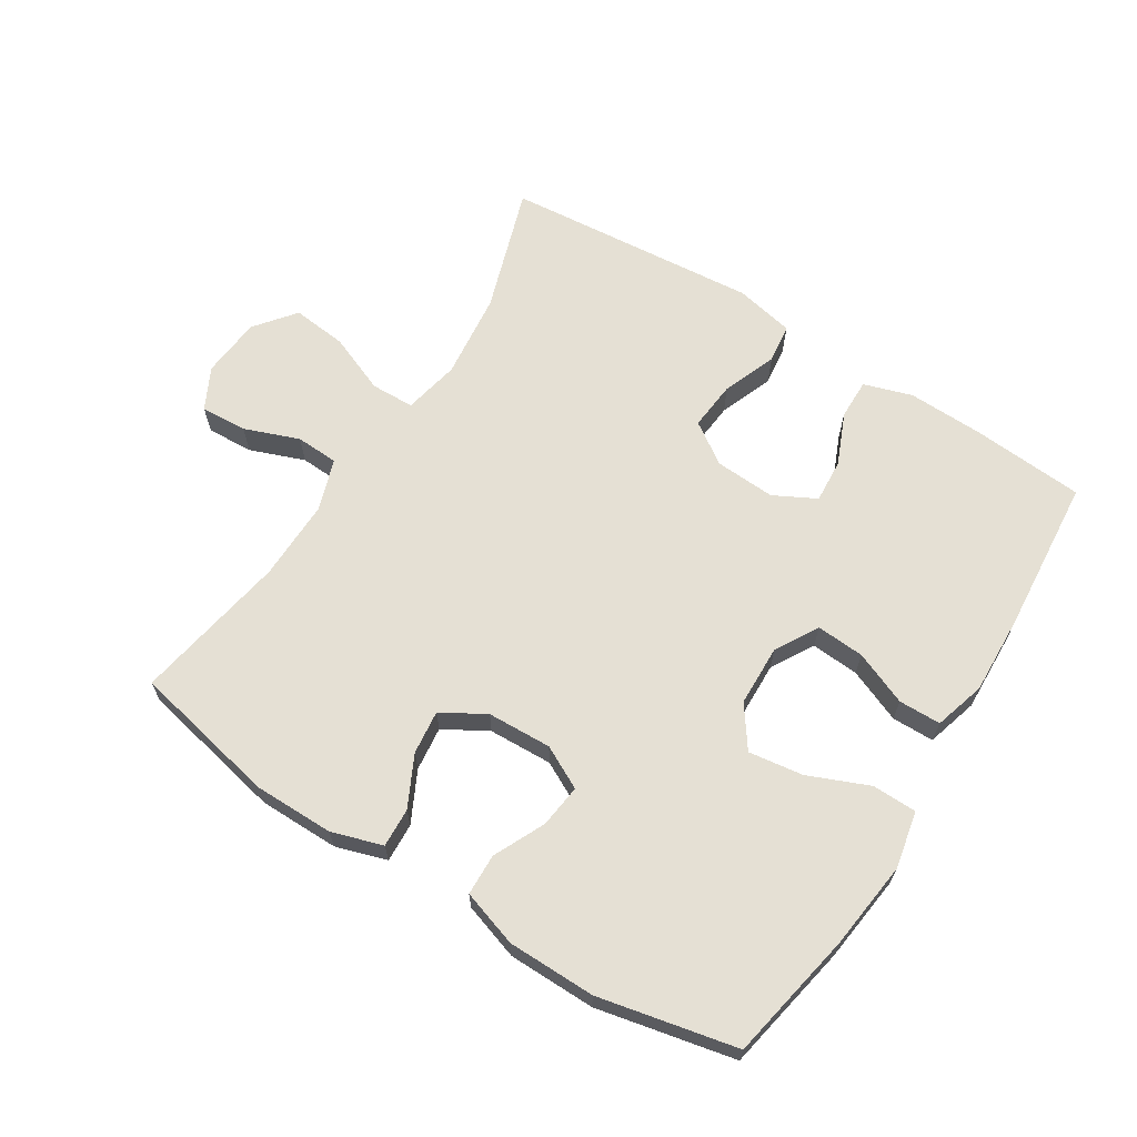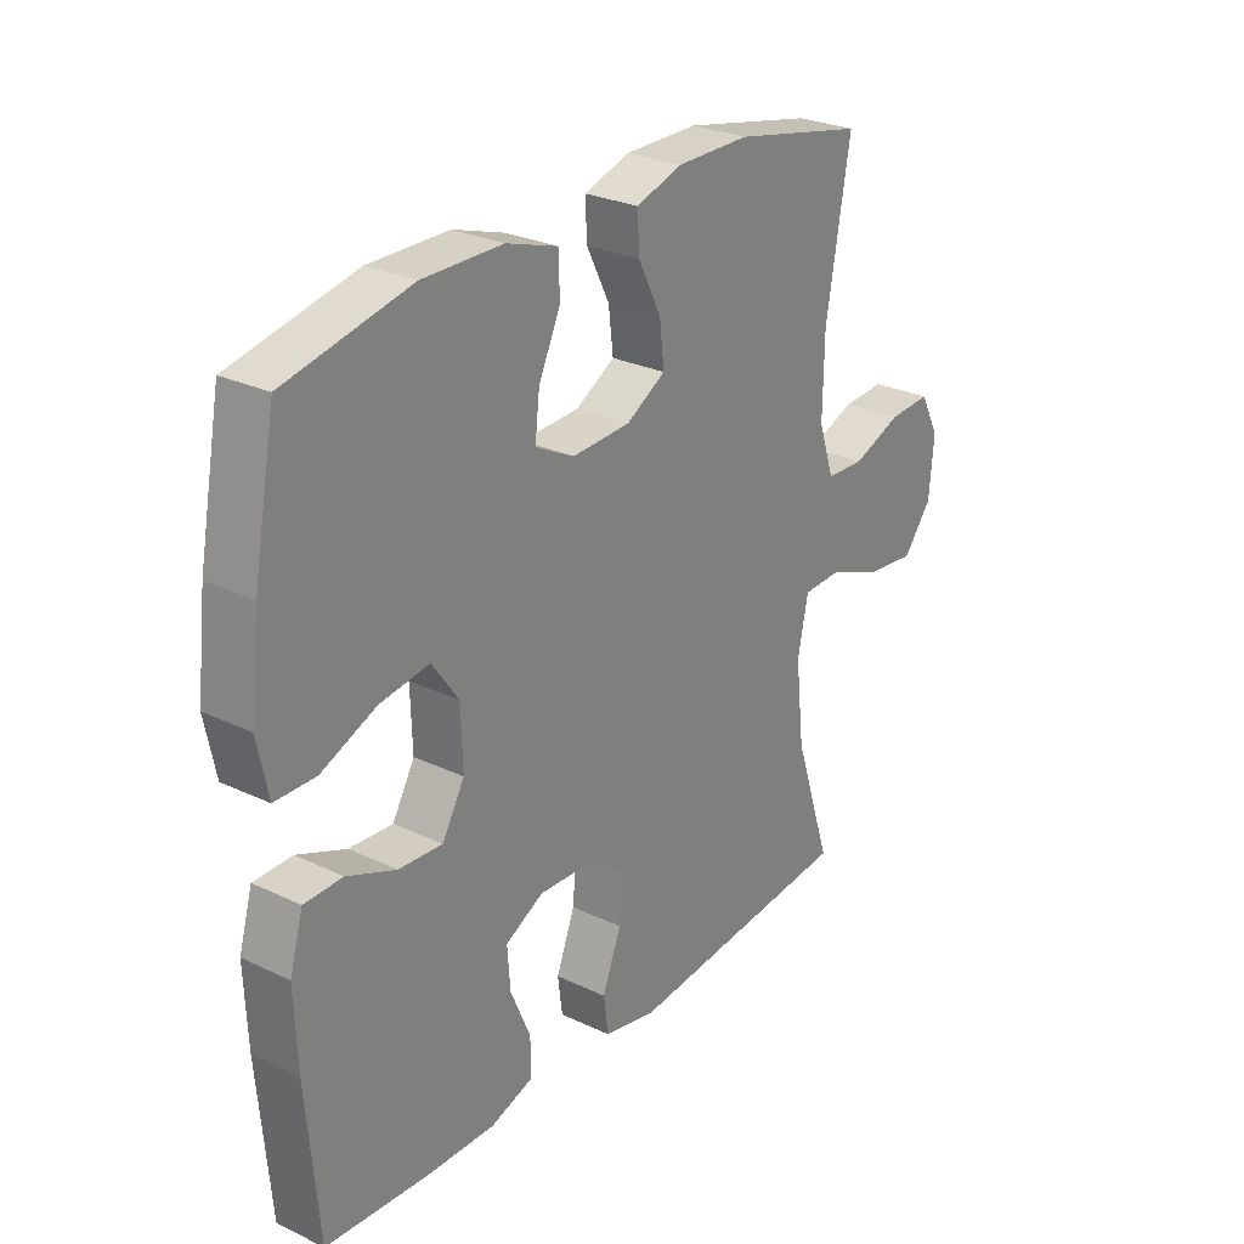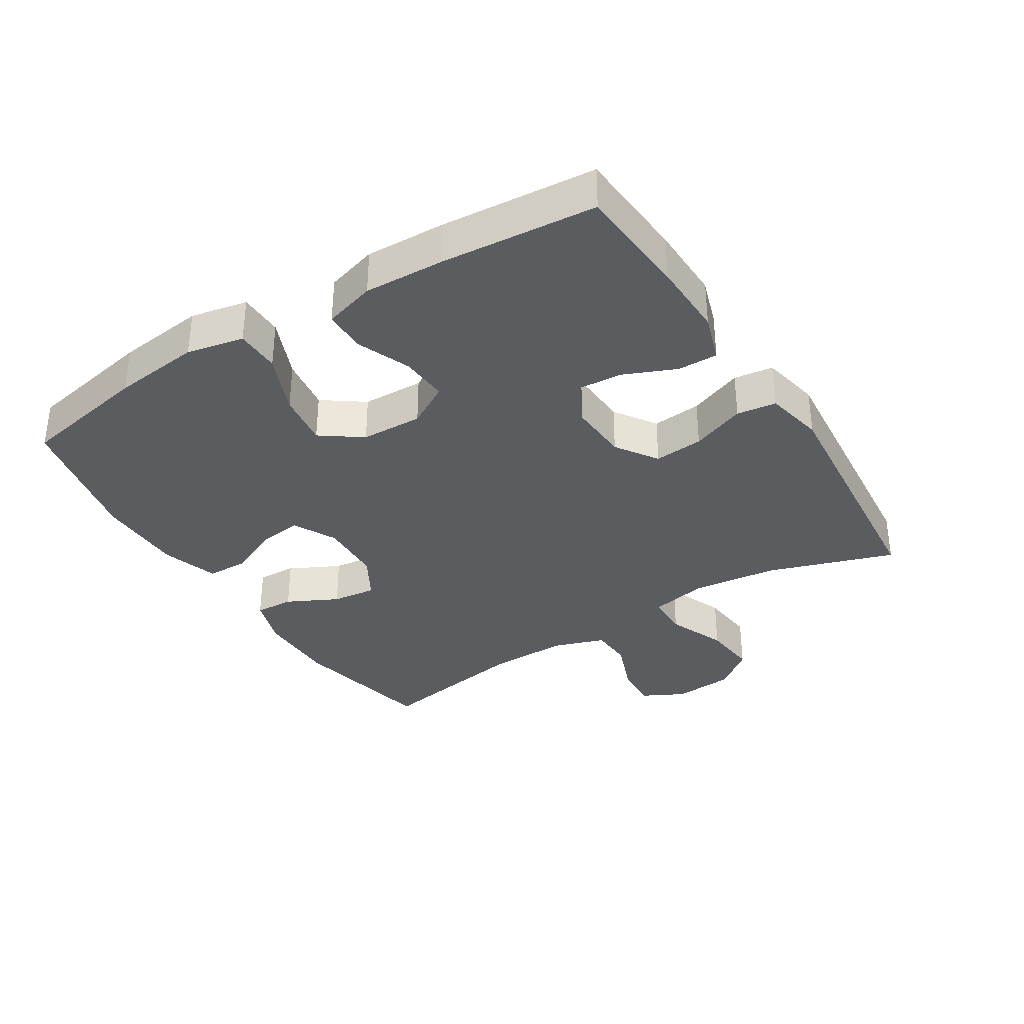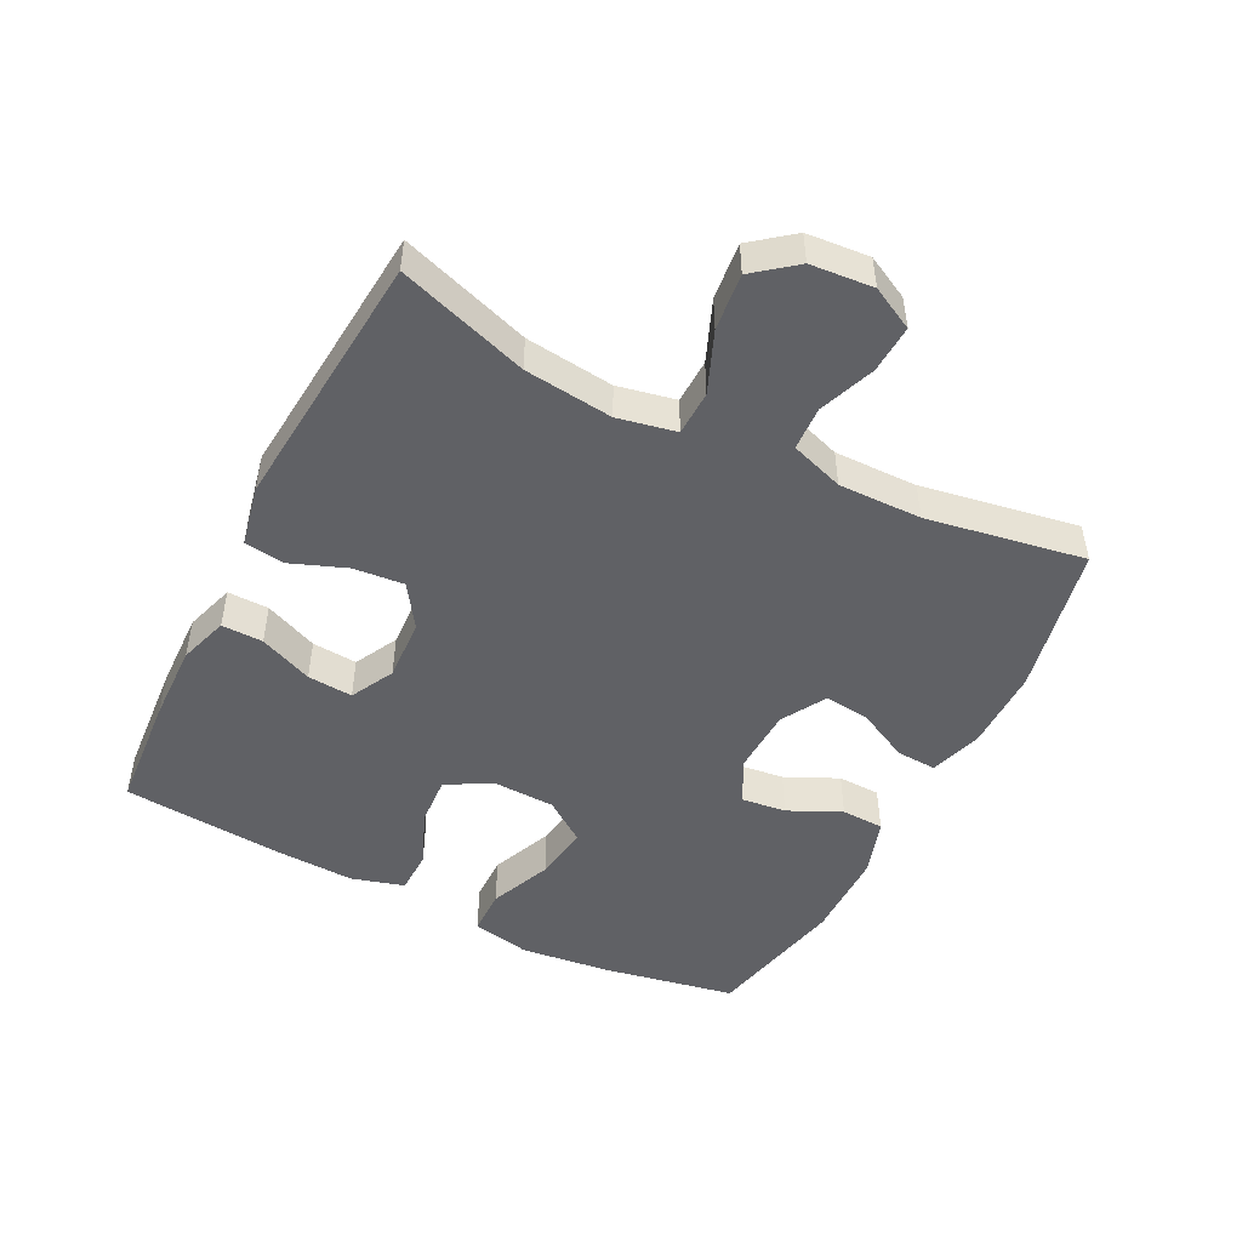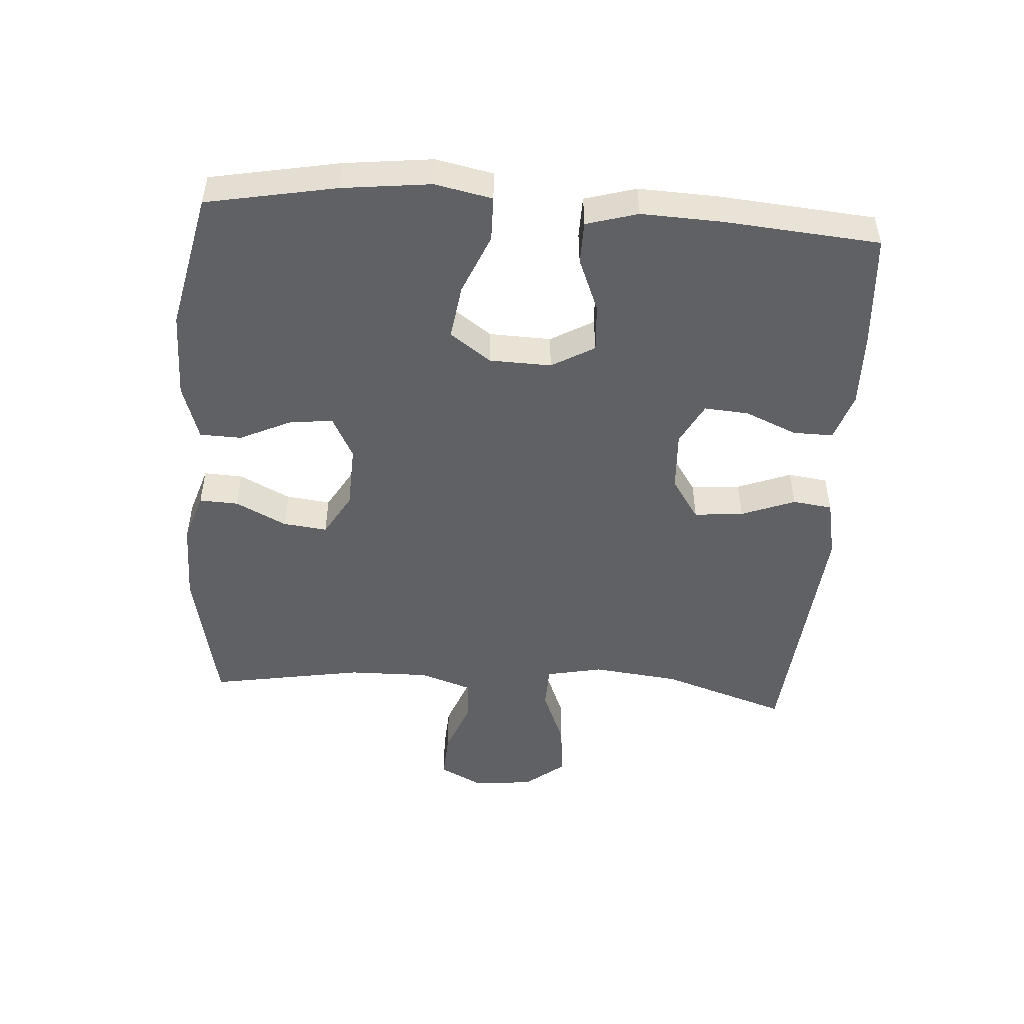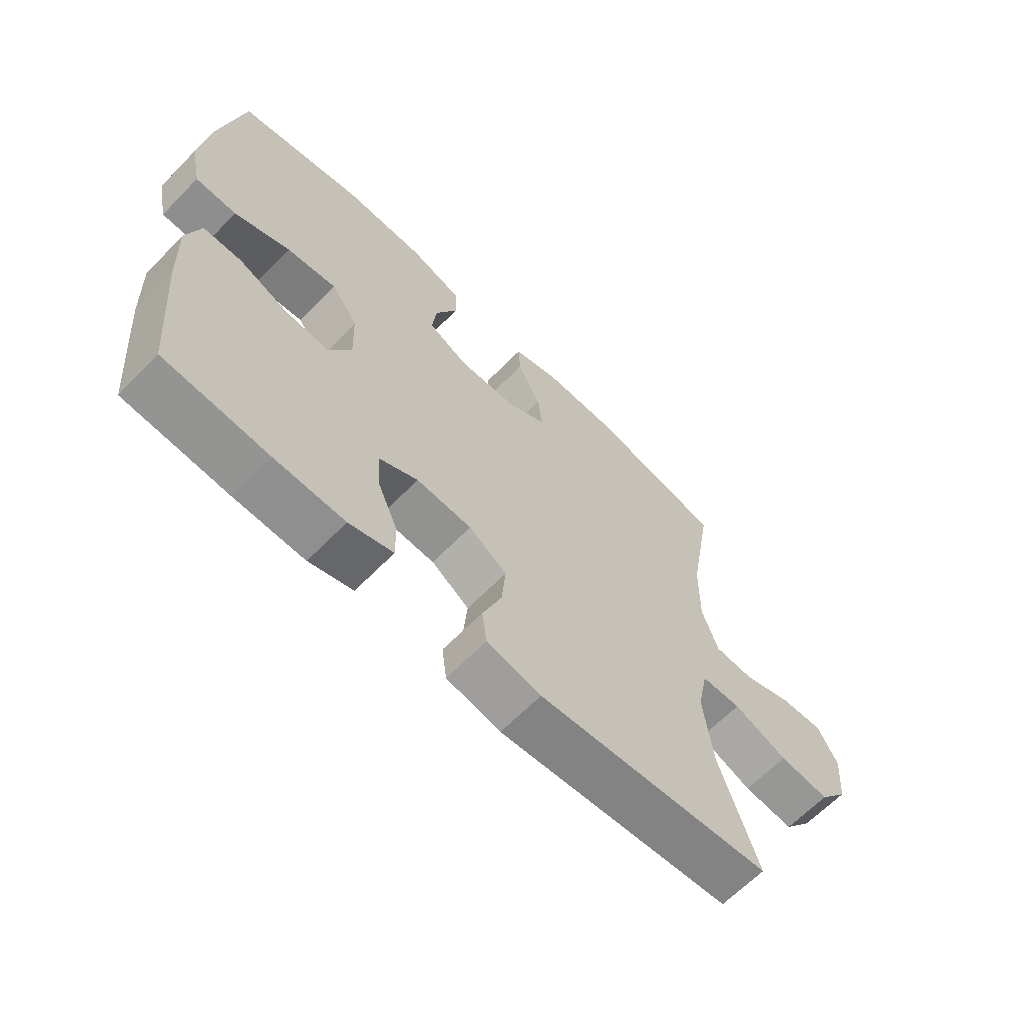
<metadata>
{"format":"obj","ext":"obj","renderer":"f3d","projection":"perspective","resolution":1024,"background":"white","views":[{"elev":65.3,"azim":32.3,"up":"+Y"},{"elev":27.2,"azim":126.3,"up":"+Z"},{"elev":-34.7,"azim":122.0,"up":"+Y"},{"elev":-48.9,"azim":-116.9,"up":"+Y"},{"elev":-49.2,"azim":86.0,"up":"+Y"},{"elev":-64.5,"azim":135.7,"up":"+Z"}]}
</metadata>
<code>
v -0.5 0.07 0.5
v -0.275 0.07 0.547
v -0.151 0.07 0.547
v -0.073 0.07 0.522
v -0.076 0.07 0.462
v -0.115 0.07 0.384
v -0.123 0.07 0.316
v -0.056 0.07 0.277
v 0.043 0.07 0.273
v 0.109 0.07 0.307
v 0.101 0.07 0.374
v 0.064 0.07 0.453
v 0.066 0.07 0.517
v 0.153 0.07 0.545
v 0.288 0.07 0.546
v 0.5 0.07 0.5
v 0.538 0.07 0.301
v 0.554 0.07 0.165
v 0.536 0.07 0.077
v 0.467 0.07 0.076
v 0.374 0.07 0.115
v 0.29 0.07 0.127
v 0.245 0.07 0.064
v 0.242 0.07 -0.031
v 0.28 0.07 -0.097
v 0.354 0.07 -0.092
v 0.437 0.07 -0.058
v 0.502 0.07 -0.059
v 0.525 0.07 -0.138
v 0.52 0.07 -0.262
v 0.5 0.07 -0.5
v 0.326 0.07 -0.513
v 0.209 0.07 -0.516
v 0.135 0.07 -0.492
v 0.136 0.07 -0.43
v 0.17 0.07 -0.35
v 0.175 0.07 -0.282
v 0.11 0.07 -0.248
v 0.017 0.07 -0.253
v -0.047 0.07 -0.296
v -0.04 0.07 -0.372
v -0.008 0.07 -0.455
v -0.016 0.07 -0.516
v -0.107 0.07 -0.535
v -0.5 0.07 -0.5
v -0.436 0.07 -0.305
v -0.421 0.07 -0.172
v -0.439 0.07 -0.085
v -0.506 0.07 -0.083
v -0.597 0.07 -0.12
v -0.682 0.07 -0.129
v -0.731 0.07 -0.067
v -0.739 0.07 0.027
v -0.706 0.07 0.091
v -0.634 0.07 0.087
v -0.55 0.07 0.055
v -0.484 0.07 0.058
v -0.457 0.07 0.138
v -0.459 0.07 0.263
v -0.5 0 0.5
v -0.275 0 0.547
v -0.151 0 0.547
v -0.073 0 0.522
v -0.076 0 0.462
v -0.115 0 0.384
v -0.123 0 0.316
v -0.056 0 0.277
v 0.043 0 0.273
v 0.109 0 0.307
v 0.101 0 0.374
v 0.064 0 0.453
v 0.066 0 0.517
v 0.153 0 0.545
v 0.288 0 0.546
v 0.5 0 0.5
v 0.538 0 0.301
v 0.554 0 0.165
v 0.536 0 0.077
v 0.467 0 0.076
v 0.374 0 0.115
v 0.29 0 0.127
v 0.245 0 0.064
v 0.242 0 -0.031
v 0.28 0 -0.097
v 0.354 0 -0.092
v 0.437 0 -0.058
v 0.502 0 -0.059
v 0.525 0 -0.138
v 0.52 0 -0.262
v 0.5 0 -0.5
v 0.326 0 -0.513
v 0.209 0 -0.516
v 0.135 0 -0.492
v 0.136 0 -0.43
v 0.17 0 -0.35
v 0.175 0 -0.282
v 0.11 0 -0.248
v 0.017 0 -0.253
v -0.047 0 -0.296
v -0.04 0 -0.372
v -0.008 0 -0.455
v -0.016 0 -0.516
v -0.107 0 -0.535
v -0.5 0 -0.5
v -0.436 0 -0.305
v -0.421 0 -0.172
v -0.439 0 -0.085
v -0.506 0 -0.083
v -0.597 0 -0.12
v -0.682 0 -0.129
v -0.731 0 -0.067
v -0.739 0 0.027
v -0.706 0 0.091
v -0.634 0 0.087
v -0.55 0 0.055
v -0.484 0 0.058
v -0.457 0 0.138
v -0.459 0 0.263
f 53 54 55 56
f 53 56 57
f 52 53 57
f 49 50 51 52
f 48 49 52 57
f 43 44 45 46
f 41 42 43 46
f 40 41 46 47
f 39 40 47 48
f 33 34 35 36
f 33 36 37
f 32 33 37
f 31 32 37
f 30 31 37
f 29 30 37 38
f 26 27 28 29
f 25 26 29 38
f 18 19 20 21
f 18 21 22
f 17 18 22
f 16 17 22
f 15 16 22 23
f 11 12 13 14
f 10 11 14 15
f 3 4 5 6
f 3 6 7
f 59 1 2 3
f 58 59 3 7
f 24 25 38 39
f 23 24 39 48
f 10 15 23
f 9 10 23 48
f 8 9 48 57
f 7 8 57 58
f 115 114 113 112
f 116 115 112
f 116 112 111
f 111 110 109 108
f 116 111 108 107
f 105 104 103 102
f 105 102 101 100
f 106 105 100 99
f 107 106 99 98
f 95 94 93 92
f 96 95 92
f 96 92 91
f 96 91 90
f 96 90 89
f 97 96 89 88
f 88 87 86 85
f 97 88 85 84
f 80 79 78 77
f 81 80 77
f 81 77 76
f 81 76 75
f 82 81 75 74
f 73 72 71 70
f 74 73 70 69
f 65 64 63 62
f 66 65 62
f 62 61 60 118
f 66 62 118 117
f 98 97 84 83
f 107 98 83 82
f 82 74 69
f 107 82 69 68
f 116 107 68 67
f 117 116 67 66
f 1 60 61 2
f 2 61 62 3
f 3 62 63 4
f 4 63 64 5
f 5 64 65 6
f 6 65 66 7
f 7 66 67 8
f 8 67 68 9
f 9 68 69 10
f 10 69 70 11
f 11 70 71 12
f 12 71 72 13
f 13 72 73 14
f 14 73 74 15
f 15 74 75 16
f 16 75 76 17
f 17 76 77 18
f 18 77 78 19
f 19 78 79 20
f 20 79 80 21
f 21 80 81 22
f 22 81 82 23
f 23 82 83 24
f 24 83 84 25
f 25 84 85 26
f 26 85 86 27
f 27 86 87 28
f 28 87 88 29
f 29 88 89 30
f 30 89 90 31
f 31 90 91 32
f 32 91 92 33
f 33 92 93 34
f 34 93 94 35
f 35 94 95 36
f 36 95 96 37
f 37 96 97 38
f 38 97 98 39
f 39 98 99 40
f 40 99 100 41
f 41 100 101 42
f 42 101 102 43
f 43 102 103 44
f 44 103 104 45
f 45 104 105 46
f 46 105 106 47
f 47 106 107 48
f 48 107 108 49
f 49 108 109 50
f 50 109 110 51
f 51 110 111 52
f 52 111 112 53
f 53 112 113 54
f 54 113 114 55
f 55 114 115 56
f 56 115 116 57
f 57 116 117 58
f 58 117 118 59
f 59 118 60 1

</code>
